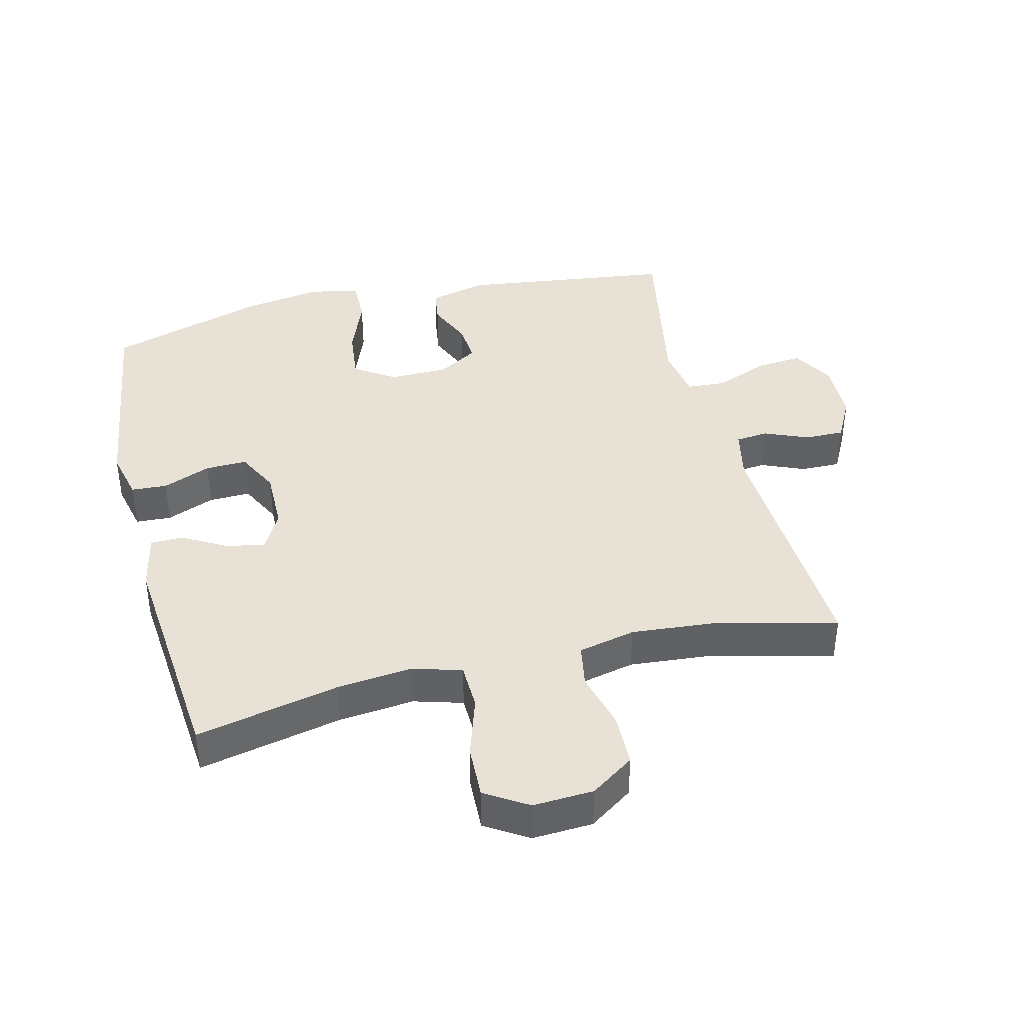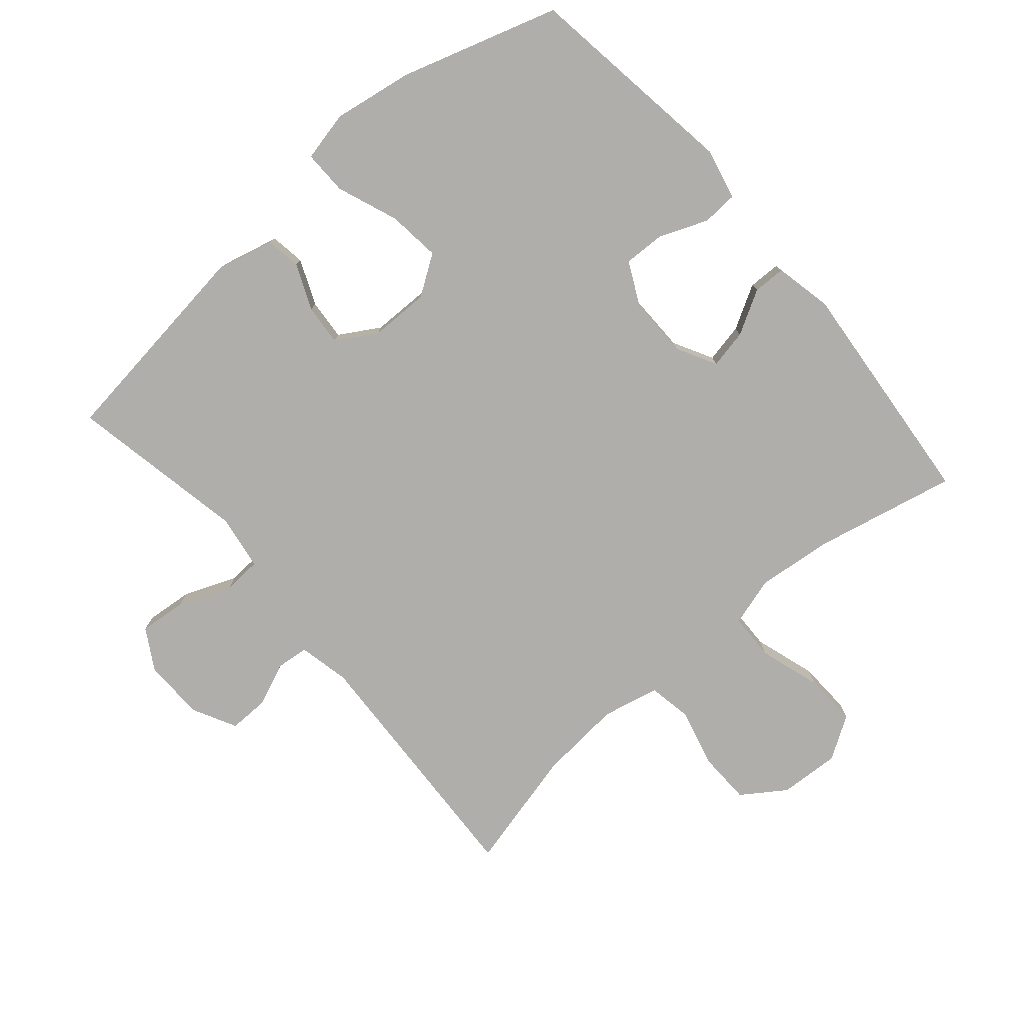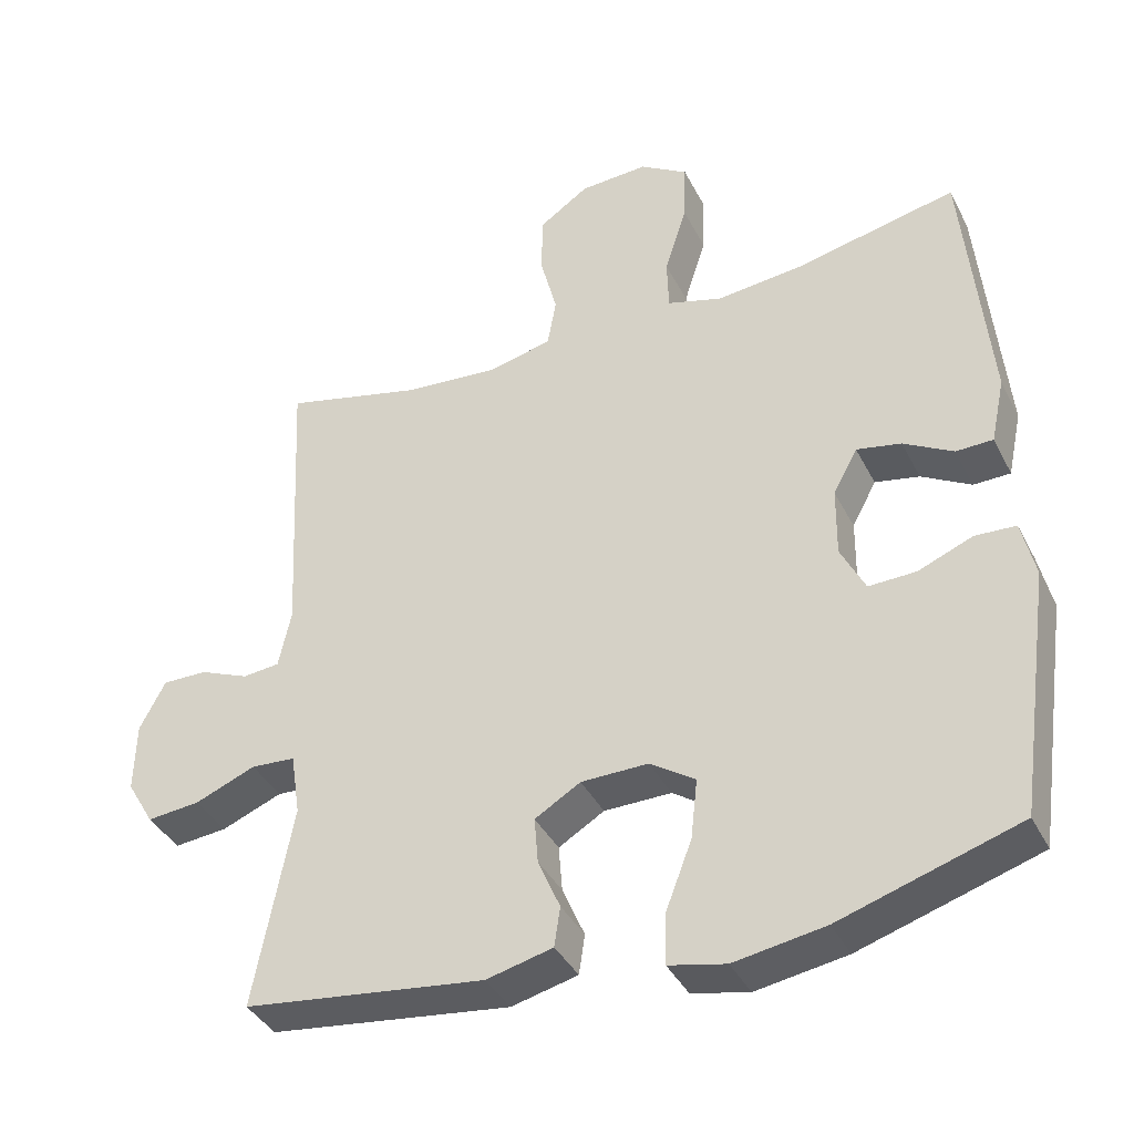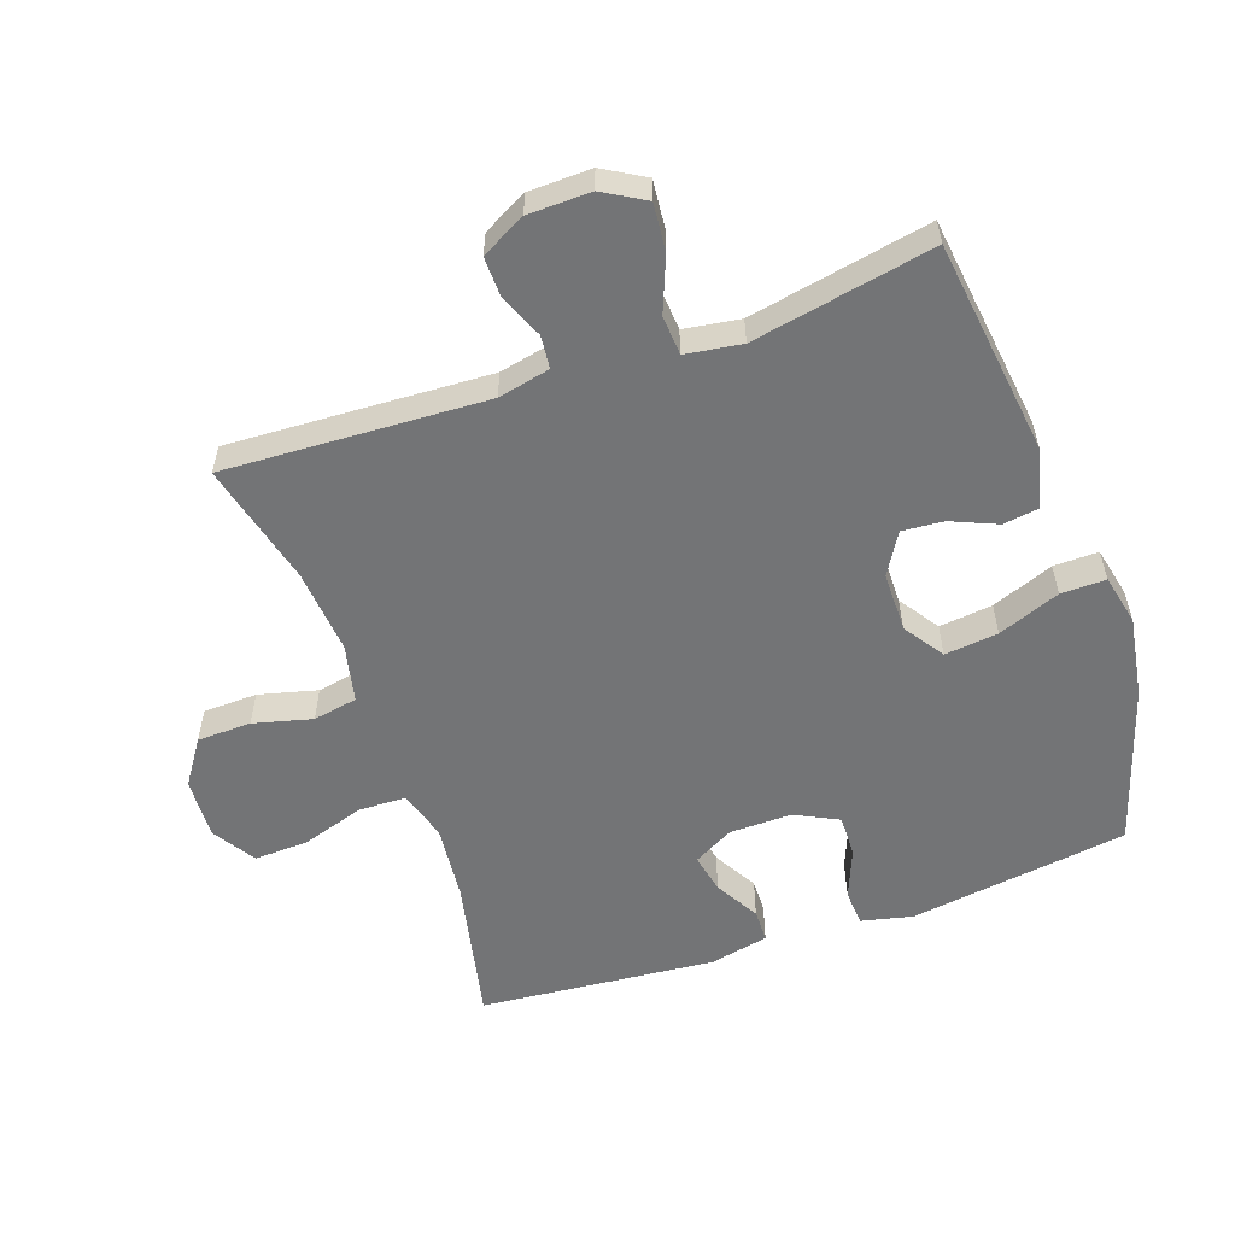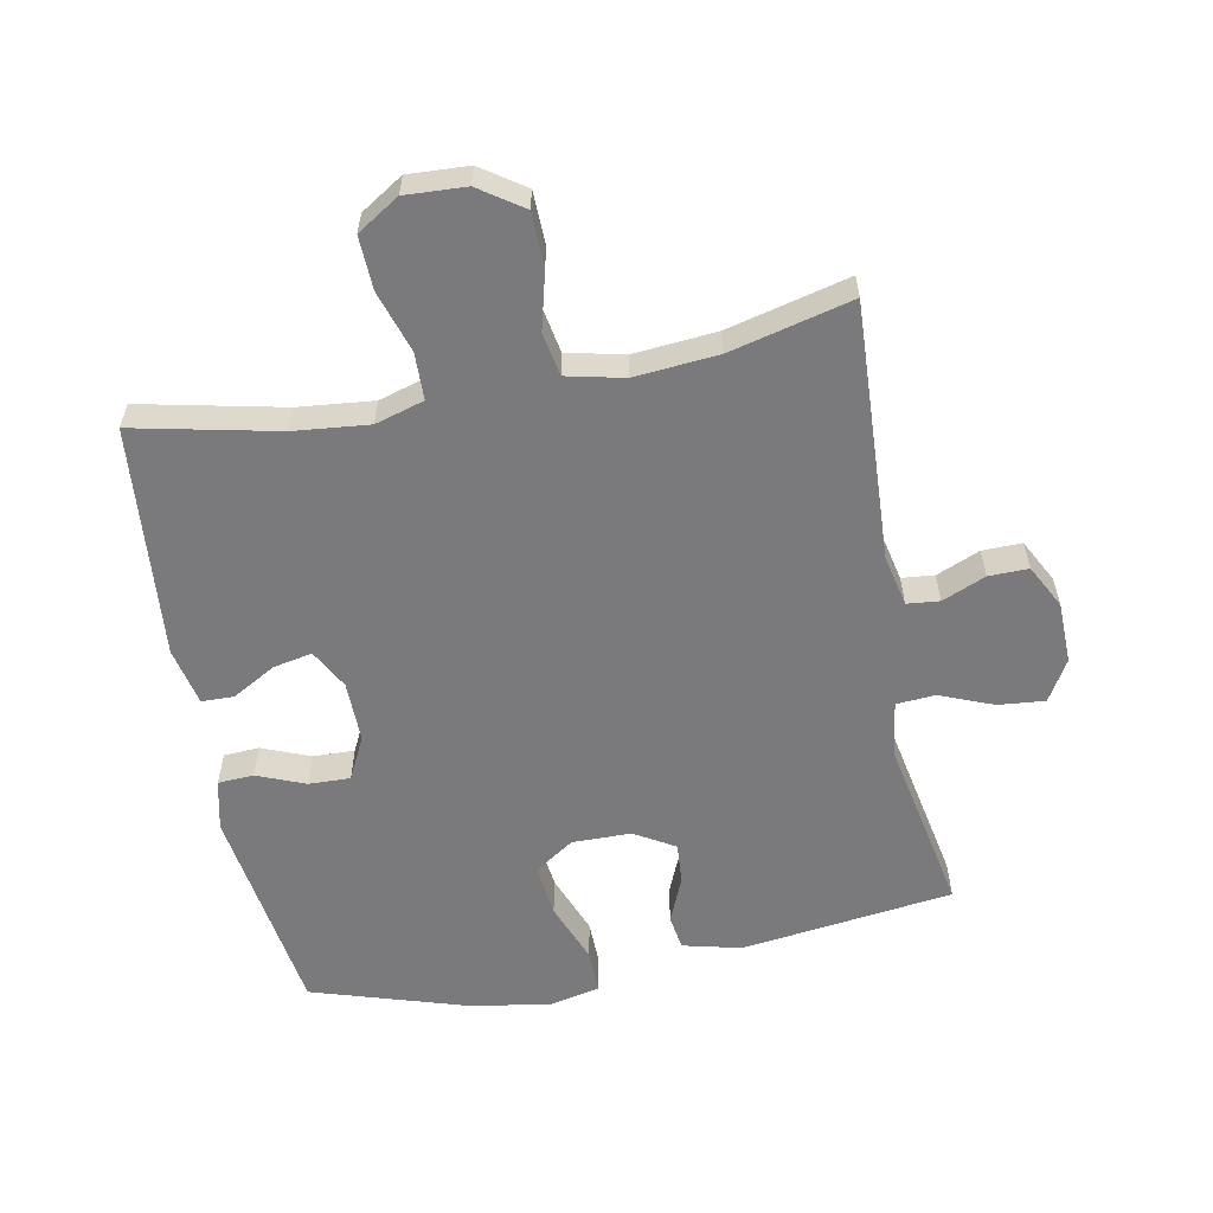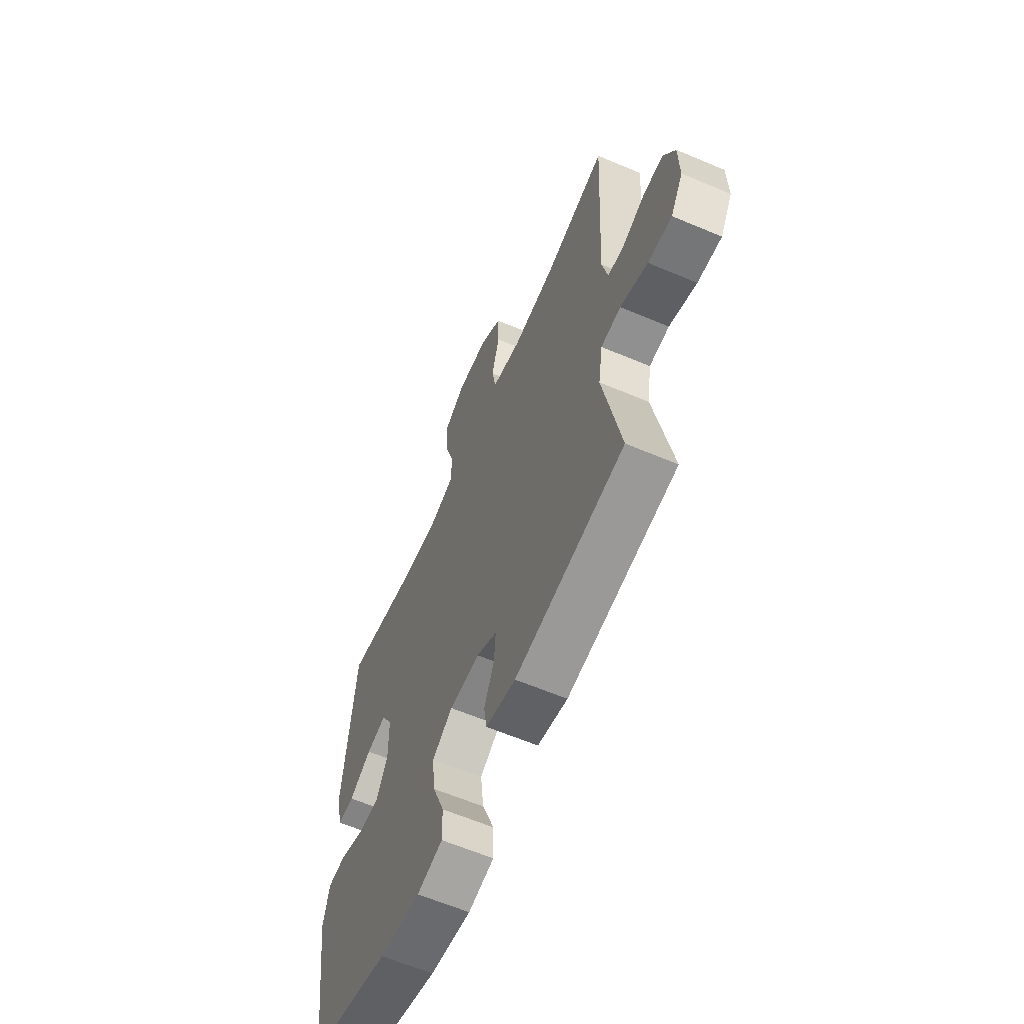
<metadata>
{"format":"obj","ext":"obj","renderer":"f3d","projection":"perspective","resolution":1024,"background":"white","views":[{"elev":40.1,"azim":-13.9,"up":"+Y"},{"elev":-77.7,"azim":-139.3,"up":"+Y"},{"elev":-38.8,"azim":-155.2,"up":"+Z"},{"elev":-56.2,"azim":109.4,"up":"+Y"},{"elev":-58.2,"azim":11.0,"up":"+Y"},{"elev":-62.1,"azim":66.7,"up":"+Z"}]}
</metadata>
<code>
v 0.5 0.07 0.5
v 0.48 0.07 0.103
v 0.497 0.07 0.024
v 0.547 0.07 0.019
v 0.614 0.07 0.047
v 0.675 0.07 0.048
v 0.71 0.07 -0.019
v 0.712 0.07 -0.114
v 0.675 0.07 -0.177
v 0.603 0.07 -0.17
v 0.521 0.07 -0.137
v 0.461 0.07 -0.141
v 0.448 0.07 -0.226
v 0.5 0.07 -0.5
v 0.173 0.07 -0.542
v 0.083 0.07 -0.52
v 0.075 0.07 -0.466
v 0.105 0.07 -0.396
v 0.11 0.07 -0.333
v 0.048 0.07 -0.296
v -0.043 0.07 -0.295
v -0.104 0.07 -0.336
v -0.095 0.07 -0.417
v -0.059 0.07 -0.511
v -0.058 0.07 -0.579
v -0.135 0.07 -0.596
v -0.258 0.07 -0.576
v -0.5 0.07 -0.5
v -0.547 0.07 -0.168
v -0.529 0.07 -0.09
v -0.474 0.07 -0.087
v -0.4 0.07 -0.117
v -0.336 0.07 -0.119
v -0.303 0.07 -0.053
v -0.304 0.07 0.041
v -0.337 0.07 0.102
v -0.397 0.07 0.09
v -0.464 0.07 0.052
v -0.514 0.07 0.053
v -0.533 0.07 0.142
v -0.5 0.07 0.5
v -0.28 0.07 0.452
v -0.164 0.07 0.44
v -0.089 0.07 0.462
v -0.087 0.07 0.534
v -0.117 0.07 0.629
v -0.12 0.07 0.711
v -0.055 0.07 0.752
v 0.038 0.07 0.747
v 0.105 0.07 0.701
v 0.107 0.07 0.619
v 0.084 0.07 0.53
v 0.096 0.07 0.463
v 0.184 0.07 0.443
v 0.313 0.07 0.454
v 0.5 0 0.5
v 0.48 0 0.103
v 0.497 0 0.024
v 0.547 0 0.019
v 0.614 0 0.047
v 0.675 0 0.048
v 0.71 0 -0.019
v 0.712 0 -0.114
v 0.675 0 -0.177
v 0.603 0 -0.17
v 0.521 0 -0.137
v 0.461 0 -0.141
v 0.448 0 -0.226
v 0.5 0 -0.5
v 0.173 0 -0.542
v 0.083 0 -0.52
v 0.075 0 -0.466
v 0.105 0 -0.396
v 0.11 0 -0.333
v 0.048 0 -0.296
v -0.043 0 -0.295
v -0.104 0 -0.336
v -0.095 0 -0.417
v -0.059 0 -0.511
v -0.058 0 -0.579
v -0.135 0 -0.596
v -0.258 0 -0.576
v -0.5 0 -0.5
v -0.547 0 -0.168
v -0.529 0 -0.09
v -0.474 0 -0.087
v -0.4 0 -0.117
v -0.336 0 -0.119
v -0.303 0 -0.053
v -0.304 0 0.041
v -0.337 0 0.102
v -0.397 0 0.09
v -0.464 0 0.052
v -0.514 0 0.053
v -0.533 0 0.142
v -0.5 0 0.5
v -0.28 0 0.452
v -0.164 0 0.44
v -0.089 0 0.462
v -0.087 0 0.534
v -0.117 0 0.629
v -0.12 0 0.711
v -0.055 0 0.752
v 0.038 0 0.747
v 0.105 0 0.701
v 0.107 0 0.619
v 0.084 0 0.53
v 0.096 0 0.463
v 0.184 0 0.443
v 0.313 0 0.454
f 49 50 51 52
f 49 52 53
f 48 49 53
f 45 46 47 48
f 44 45 48 53
f 43 44 53 54
f 39 40 41 42
f 37 38 39 42
f 36 37 42 43
f 35 36 43 54
f 29 30 31 32
f 29 32 33
f 28 29 33
f 27 28 33 34
f 23 24 25 26
f 22 23 26 27
f 15 16 17 18
f 13 14 15 18
f 12 13 18 19
f 8 9 10 11
f 8 11 12
f 7 8 12
f 4 5 6 7
f 3 4 7 12
f 2 3 12 19
f 55 1 2 19
f 22 27 34 35
f 21 22 35 54
f 20 21 54 55
f 19 20 55
f 107 106 105 104
f 108 107 104
f 108 104 103
f 103 102 101 100
f 108 103 100 99
f 109 108 99 98
f 97 96 95 94
f 97 94 93 92
f 98 97 92 91
f 109 98 91 90
f 87 86 85 84
f 88 87 84
f 88 84 83
f 89 88 83 82
f 81 80 79 78
f 82 81 78 77
f 73 72 71 70
f 73 70 69 68
f 74 73 68 67
f 66 65 64 63
f 67 66 63
f 67 63 62
f 62 61 60 59
f 67 62 59 58
f 74 67 58 57
f 74 57 56 110
f 90 89 82 77
f 109 90 77 76
f 110 109 76 75
f 110 75 74
f 1 56 57 2
f 2 57 58 3
f 3 58 59 4
f 4 59 60 5
f 5 60 61 6
f 6 61 62 7
f 7 62 63 8
f 8 63 64 9
f 9 64 65 10
f 10 65 66 11
f 11 66 67 12
f 12 67 68 13
f 13 68 69 14
f 14 69 70 15
f 15 70 71 16
f 16 71 72 17
f 17 72 73 18
f 18 73 74 19
f 19 74 75 20
f 20 75 76 21
f 21 76 77 22
f 22 77 78 23
f 23 78 79 24
f 24 79 80 25
f 25 80 81 26
f 26 81 82 27
f 27 82 83 28
f 28 83 84 29
f 29 84 85 30
f 30 85 86 31
f 31 86 87 32
f 32 87 88 33
f 33 88 89 34
f 34 89 90 35
f 35 90 91 36
f 36 91 92 37
f 37 92 93 38
f 38 93 94 39
f 39 94 95 40
f 40 95 96 41
f 41 96 97 42
f 42 97 98 43
f 43 98 99 44
f 44 99 100 45
f 45 100 101 46
f 46 101 102 47
f 47 102 103 48
f 48 103 104 49
f 49 104 105 50
f 50 105 106 51
f 51 106 107 52
f 52 107 108 53
f 53 108 109 54
f 54 109 110 55
f 55 110 56 1

</code>
